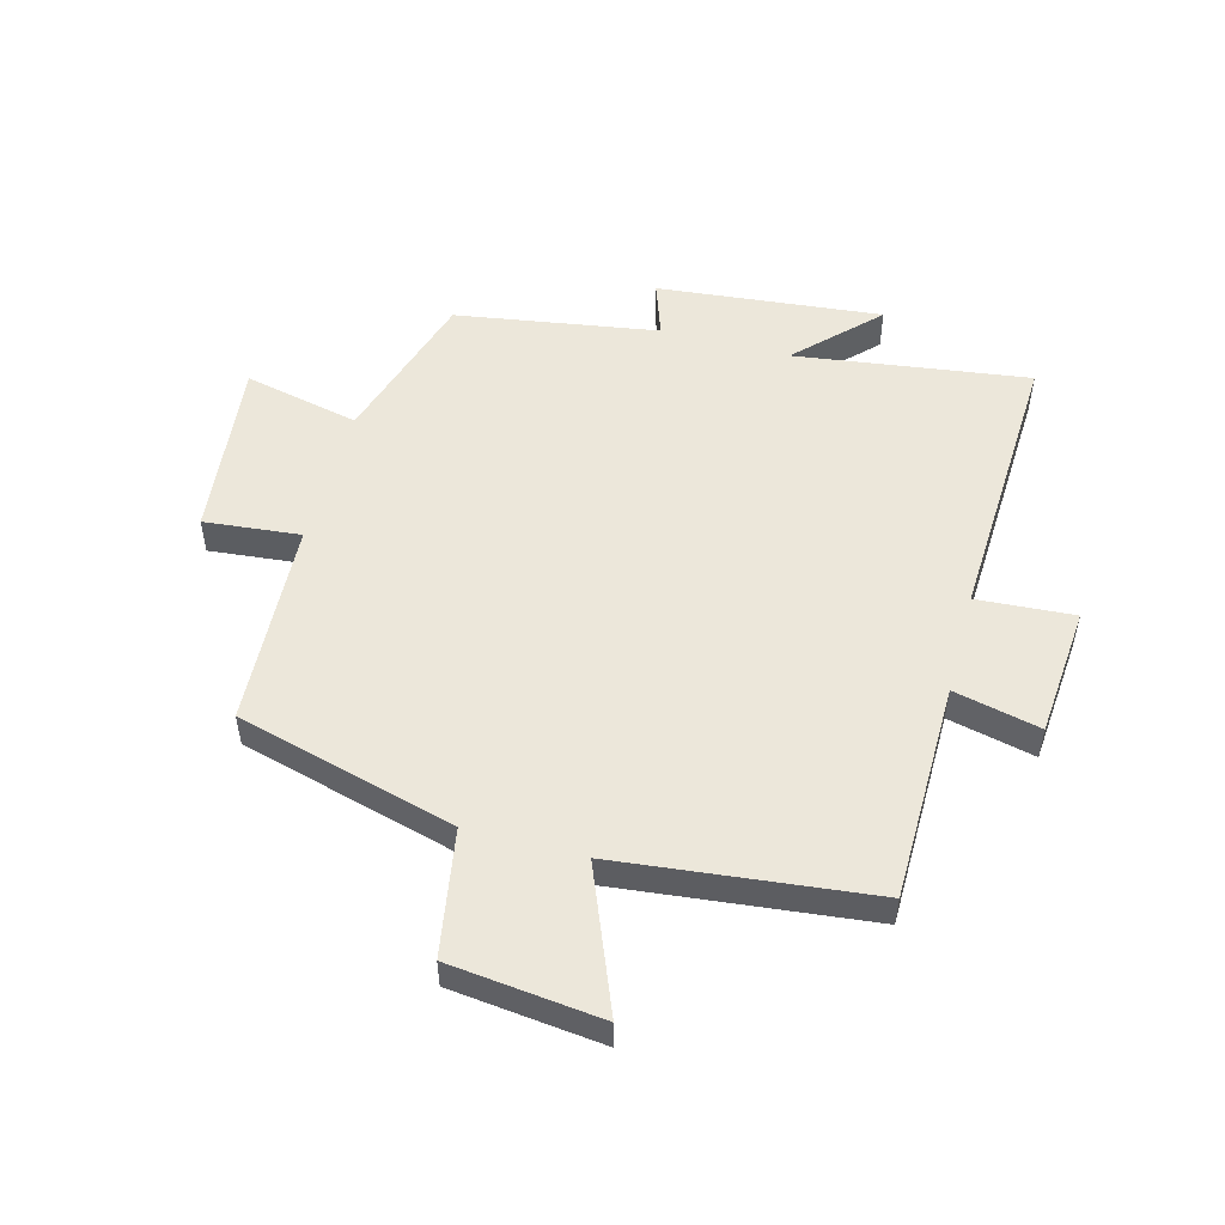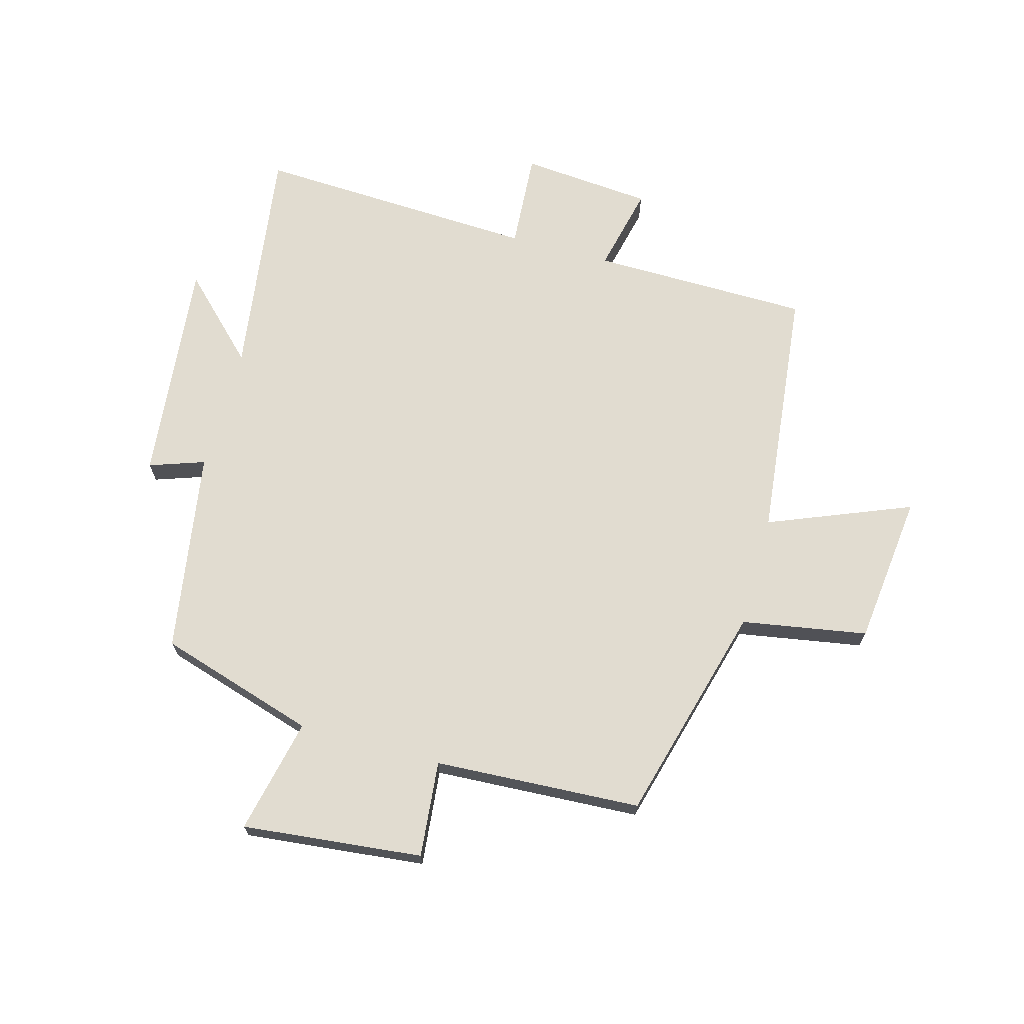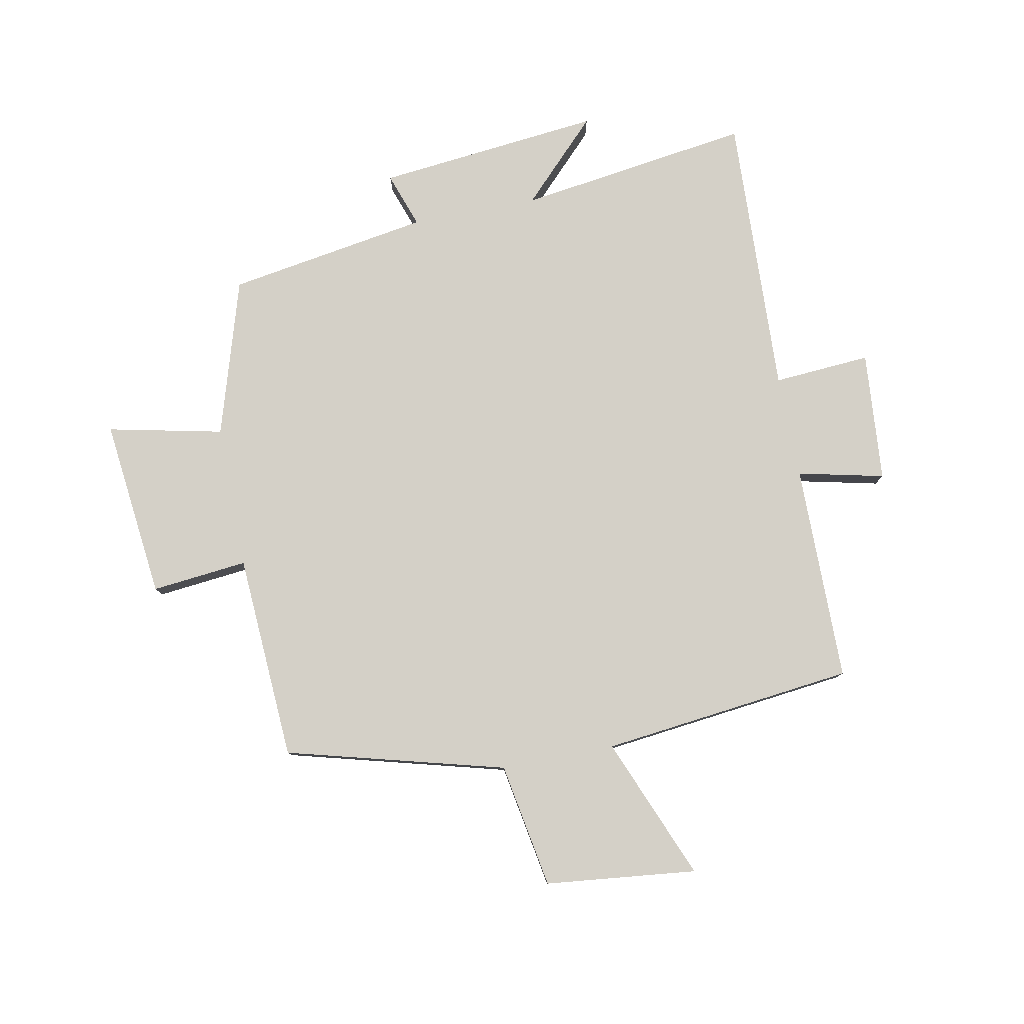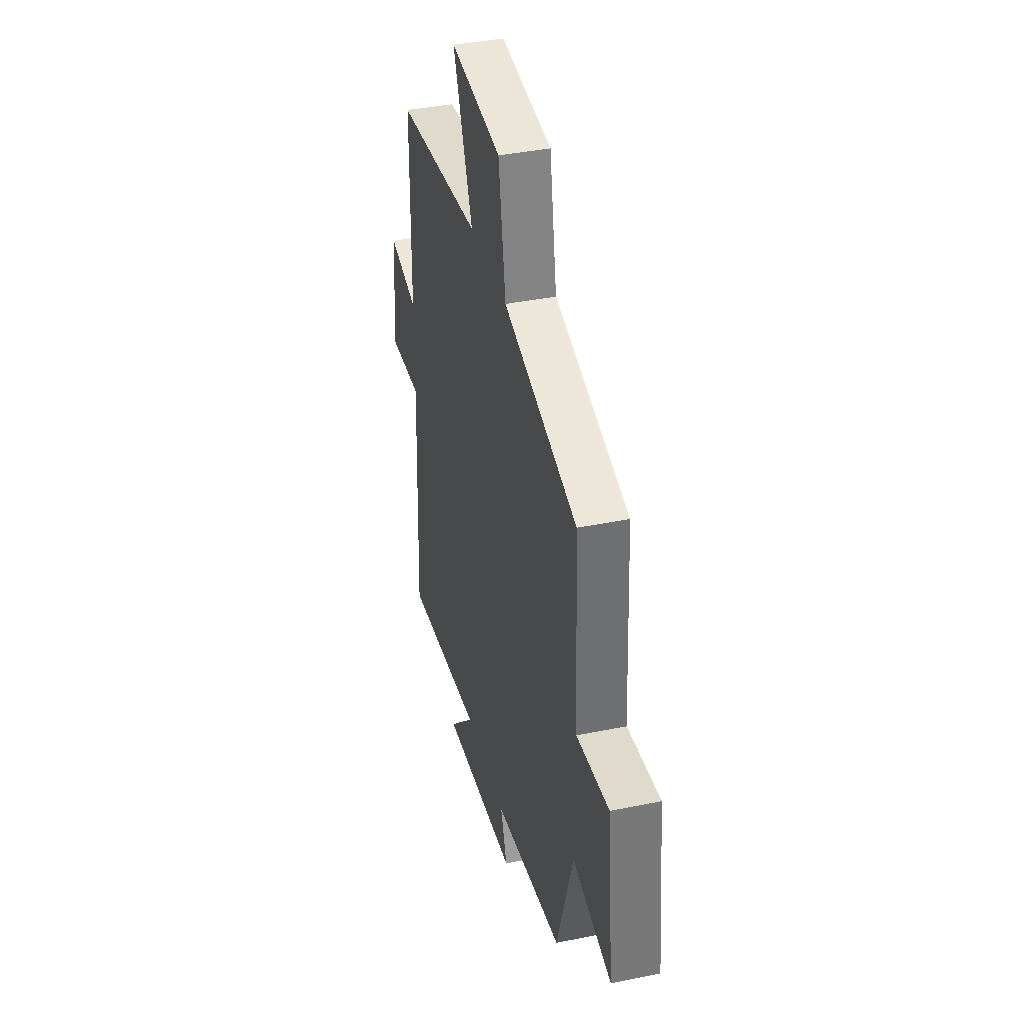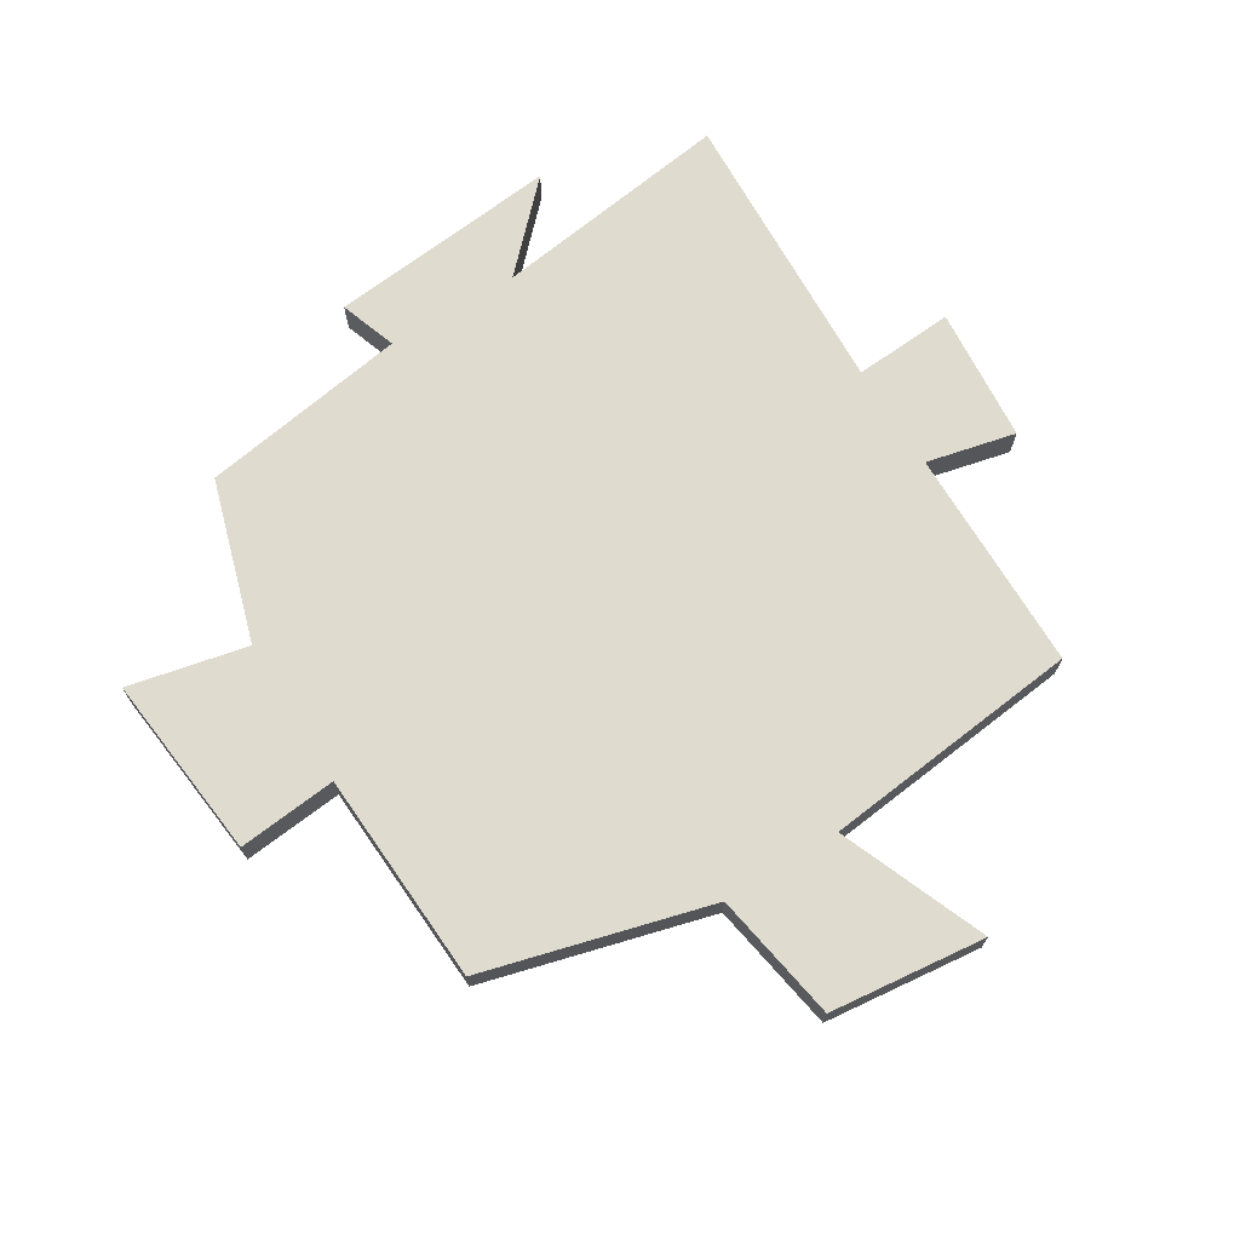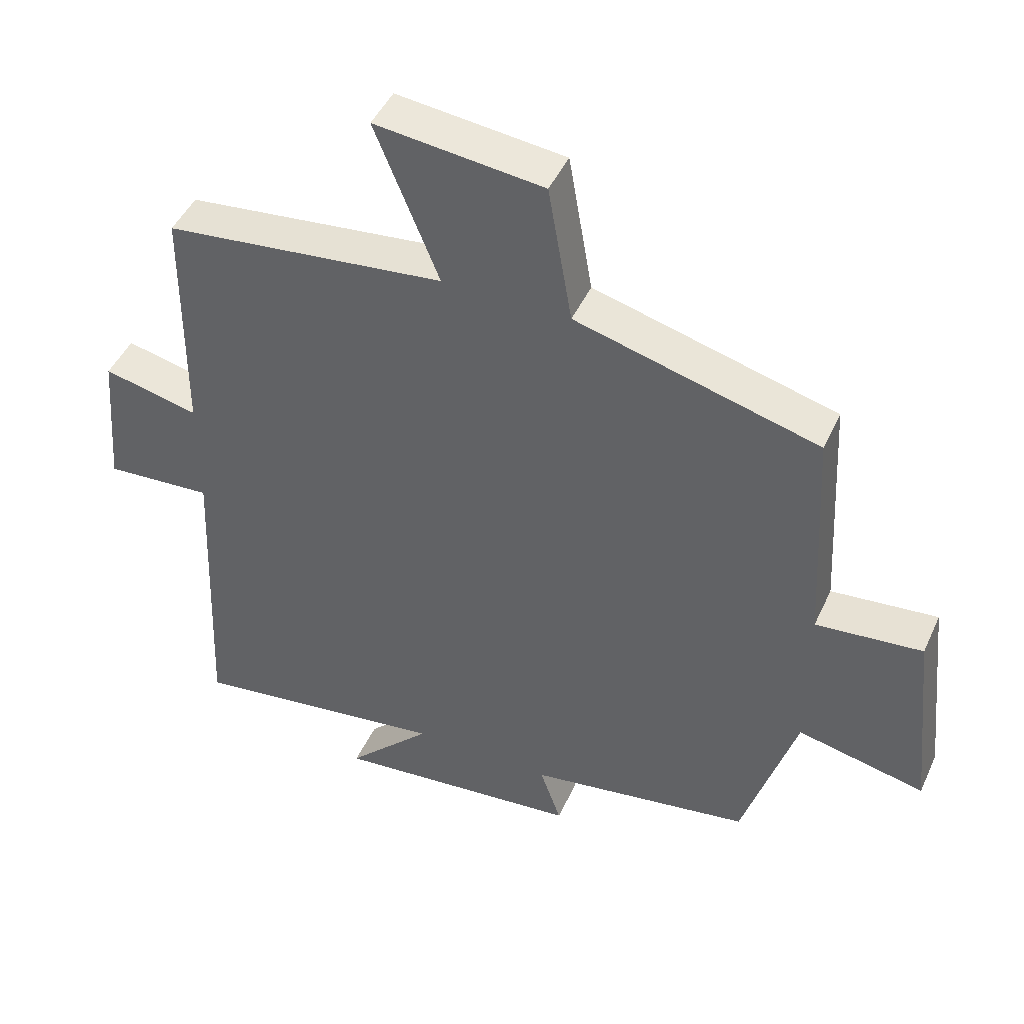
<metadata>
{"format":"obj","ext":"obj","renderer":"f3d","projection":"perspective","resolution":1024,"background":"white","views":[{"elev":52.2,"azim":15.1,"up":"+Y"},{"elev":69.4,"azim":-74.5,"up":"+Y"},{"elev":79.9,"azim":-11.1,"up":"+Y"},{"elev":39.1,"azim":-104.3,"up":"+Z"},{"elev":70.3,"azim":-31.6,"up":"+Y"},{"elev":45.9,"azim":-156.3,"up":"+Z"}]}
</metadata>
<code>
v 0.52 0.07 -0.554
v 0.131 0.07 -0.5
v 0.259 0.07 -0.63
v -0.115 0.07 -0.592
v -0.083 0.07 -0.5
v -0.42 0.07 -0.446
v -0.5 0.07 -0.184
v -0.692 0.07 -0.226
v -0.66 0.07 0.074
v -0.5 0.07 0.058
v -0.481 0.07 0.402
v -0.117 0.07 0.5
v -0.081 0.07 0.709
v 0.171 0.07 0.737
v 0.075 0.07 0.5
v 0.497 0.07 0.453
v 0.5 0.07 0.09
v 0.644 0.07 0.123
v 0.662 0.07 -0.095
v 0.5 0.07 -0.084
v 0.52 0 -0.554
v 0.131 0 -0.5
v 0.259 0 -0.63
v -0.115 0 -0.592
v -0.083 0 -0.5
v -0.42 0 -0.446
v -0.5 0 -0.184
v -0.692 0 -0.226
v -0.66 0 0.074
v -0.5 0 0.058
v -0.481 0 0.402
v -0.117 0 0.5
v -0.081 0 0.709
v 0.171 0 0.737
v 0.075 0 0.5
v 0.497 0 0.453
v 0.5 0 0.09
v 0.644 0 0.123
v 0.662 0 -0.095
v 0.5 0 -0.084
f 17 18 19 20
f 15 16 17 20
f 15 20 1 2
f 12 13 14 15
f 10 11 12 15
f 10 15 2
f 7 8 9 10
f 5 6 7 10
f 5 10 2 3
f 3 4 5
f 40 39 38 37
f 40 37 36 35
f 22 21 40 35
f 35 34 33 32
f 35 32 31 30
f 22 35 30
f 30 29 28 27
f 30 27 26 25
f 23 22 30 25
f 25 24 23
f 1 21 22 2
f 2 22 23 3
f 3 23 24 4
f 4 24 25 5
f 5 25 26 6
f 6 26 27 7
f 7 27 28 8
f 8 28 29 9
f 9 29 30 10
f 10 30 31 11
f 11 31 32 12
f 12 32 33 13
f 13 33 34 14
f 14 34 35 15
f 15 35 36 16
f 16 36 37 17
f 17 37 38 18
f 18 38 39 19
f 19 39 40 20
f 20 40 21 1

</code>
